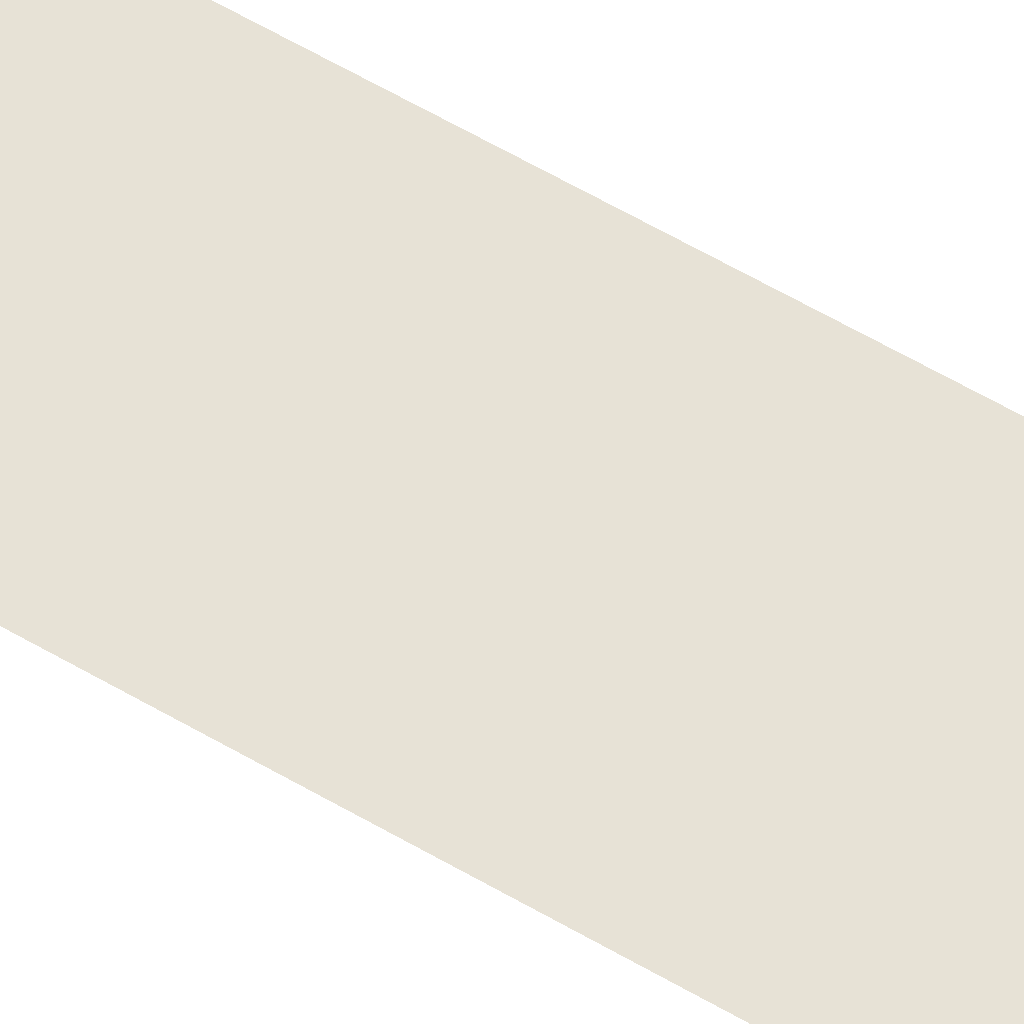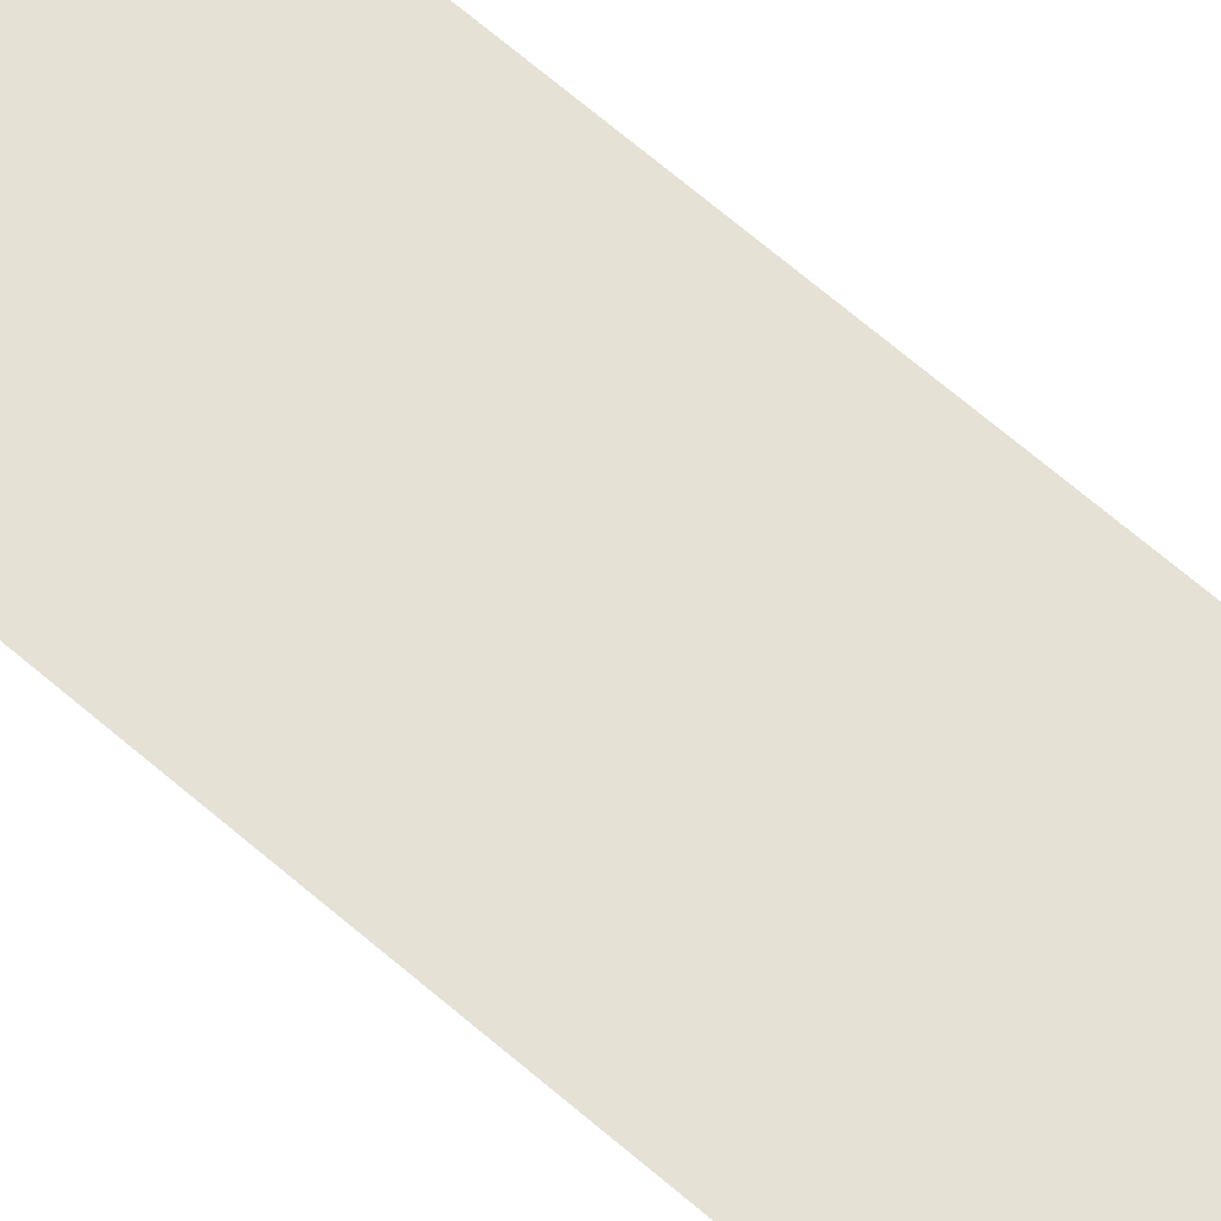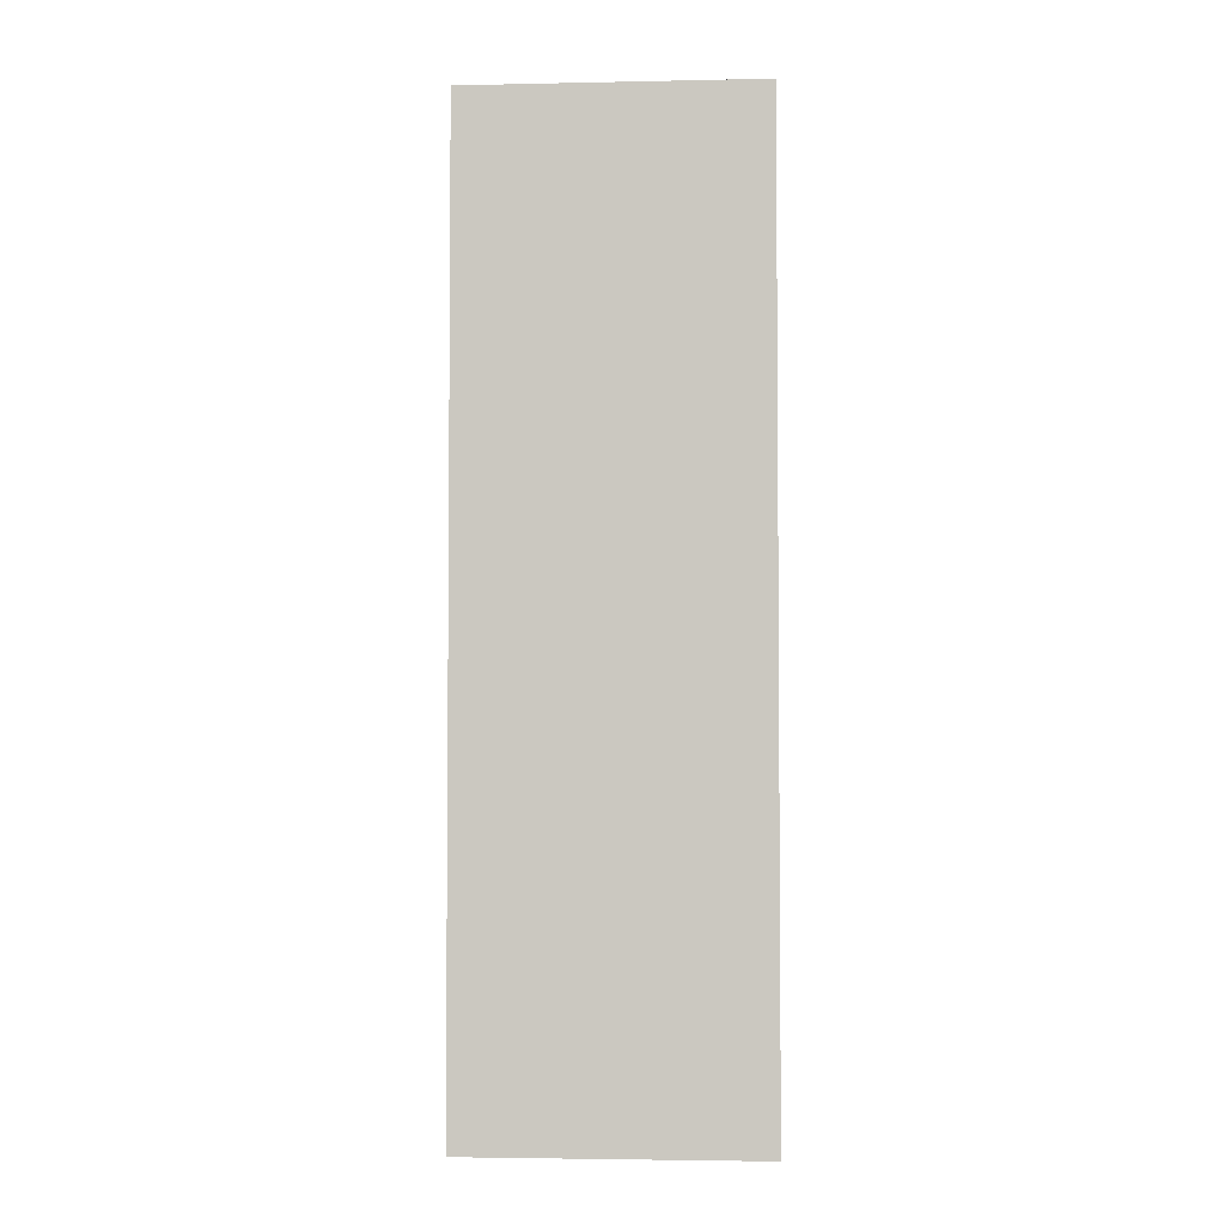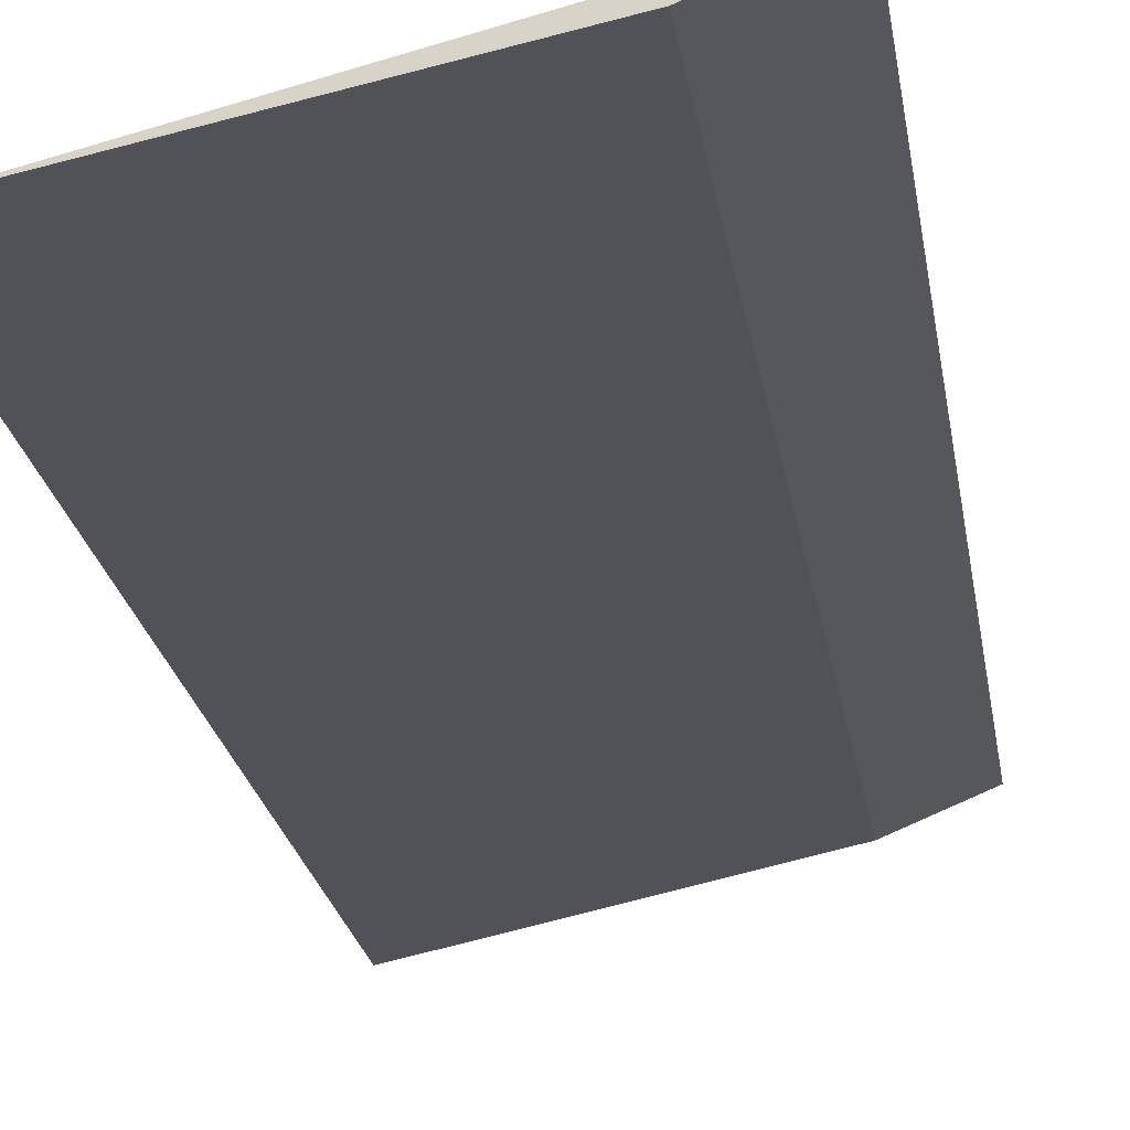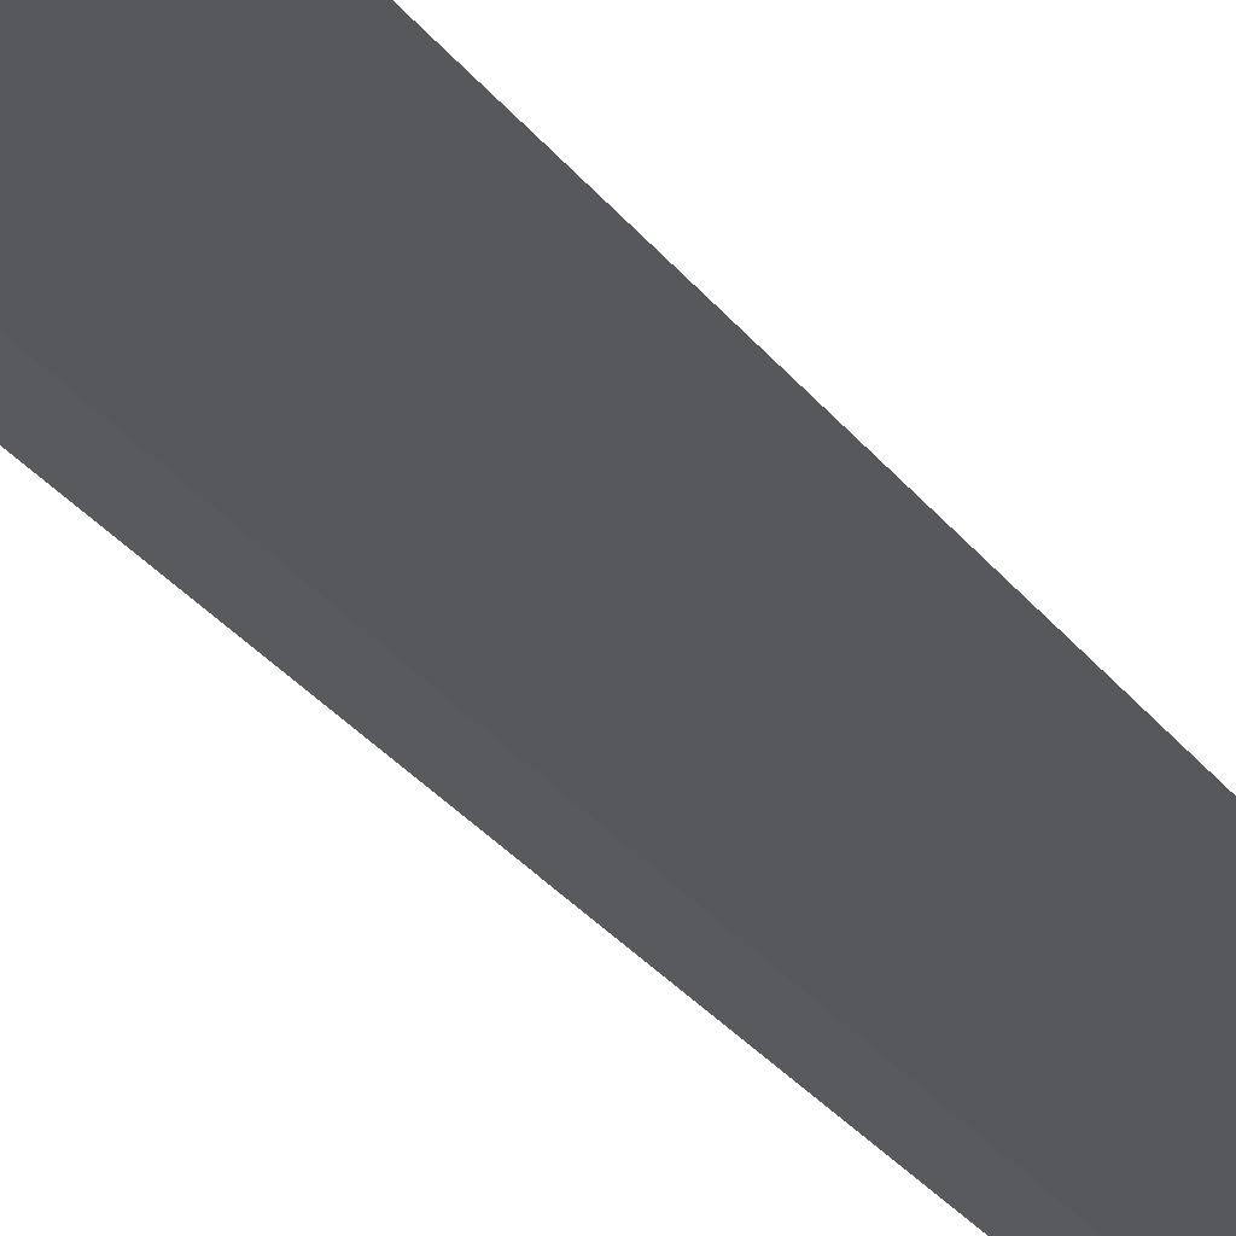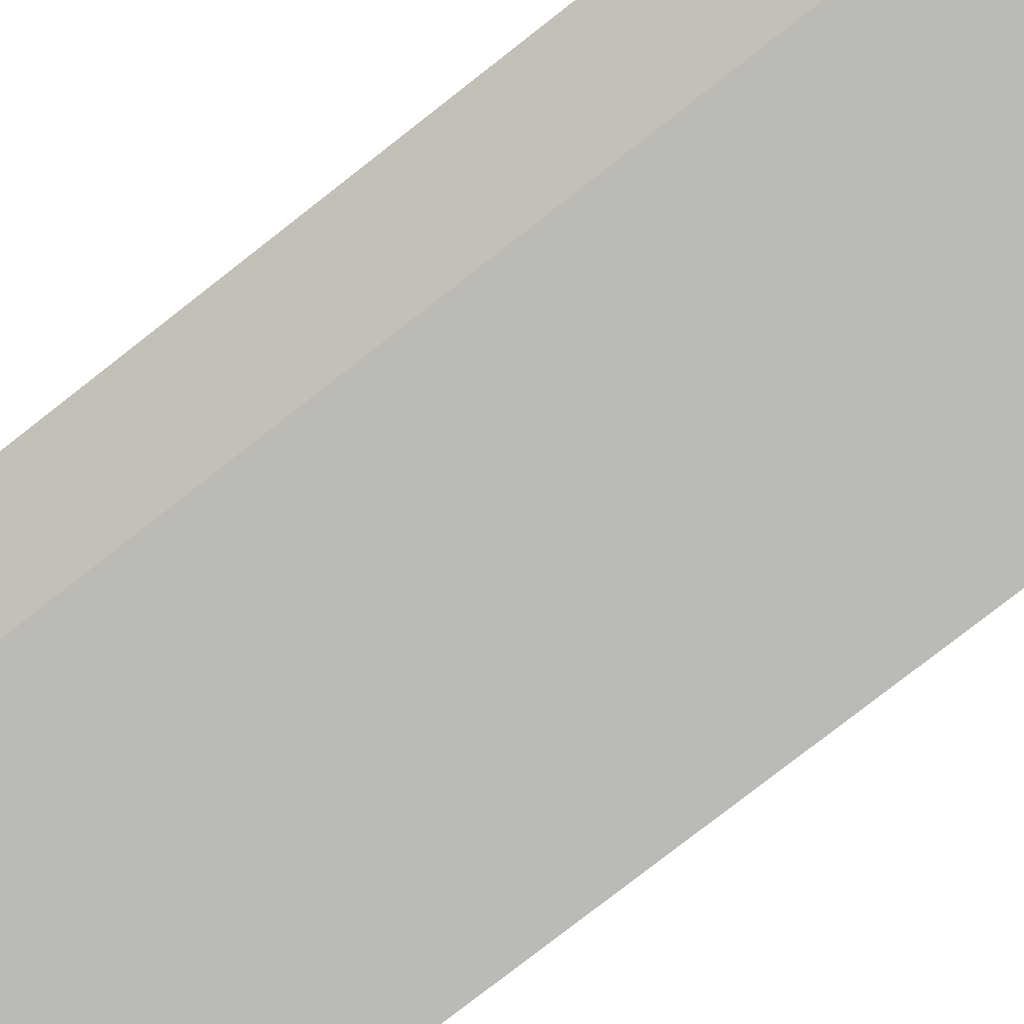
<metadata>
{"format":"obj","ext":"obj","renderer":"f3d","projection":"perspective","resolution":1024,"background":"white","views":[{"elev":77.4,"azim":118.1,"up":"+Z"},{"elev":76.7,"azim":129.3,"up":"+Z"},{"elev":-3.5,"azim":-10.9,"up":"+Y"},{"elev":-17.0,"azim":6.6,"up":"+Z"},{"elev":-36.9,"azim":-145.2,"up":"+Z"},{"elev":-75.9,"azim":128.3,"up":"+Z"}]}
</metadata>
<code>
v 0.08696 -0.03022 0.1436
v 0.08333 -0.03022 0.142
v 0.08696 0.03022 0.1436
v 0.06905 0.03022 0.1388
v 0.06905 -0.03022 0.1388
v 0.08333 0.03022 0.142
f 1 2 3
f 1 3 4
f 5 2 1
f 5 1 4
f 5 4 2
f 6 3 2
f 6 2 4
f 6 4 3

</code>
